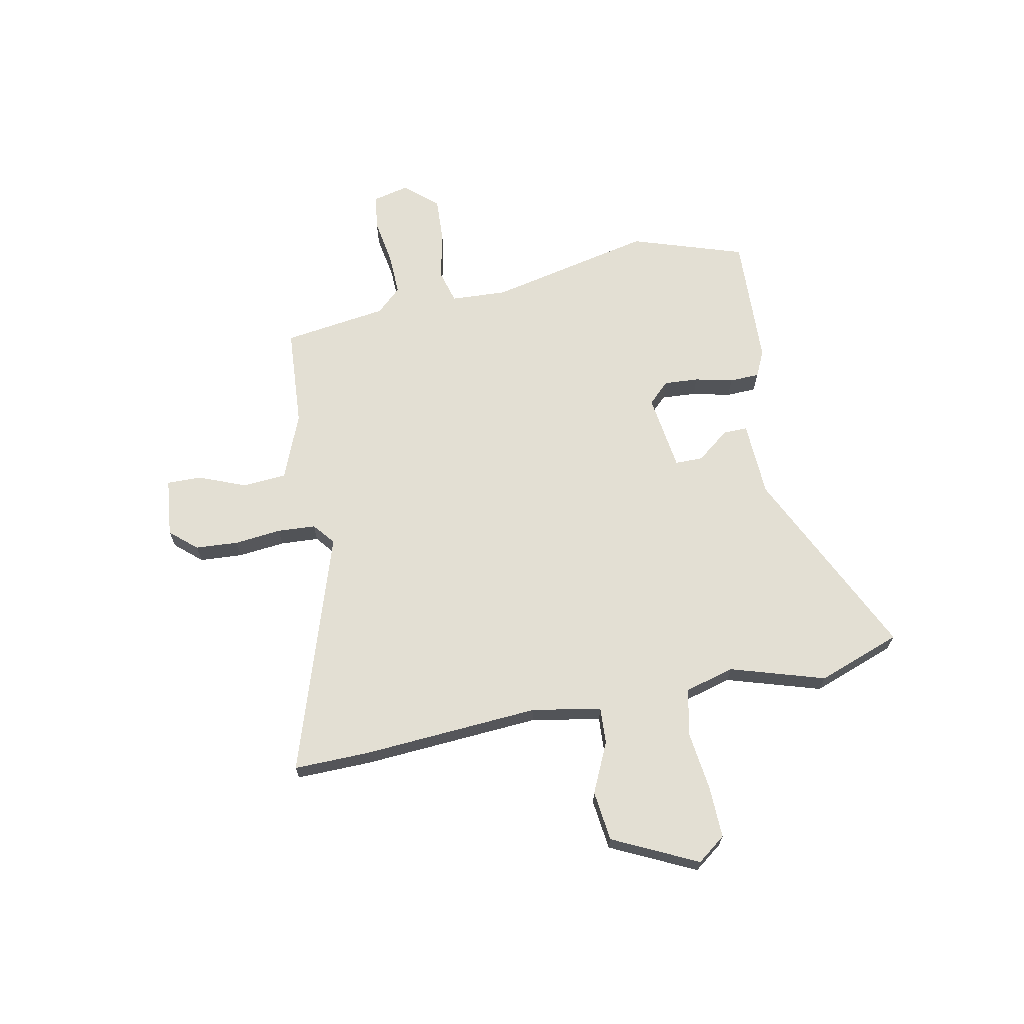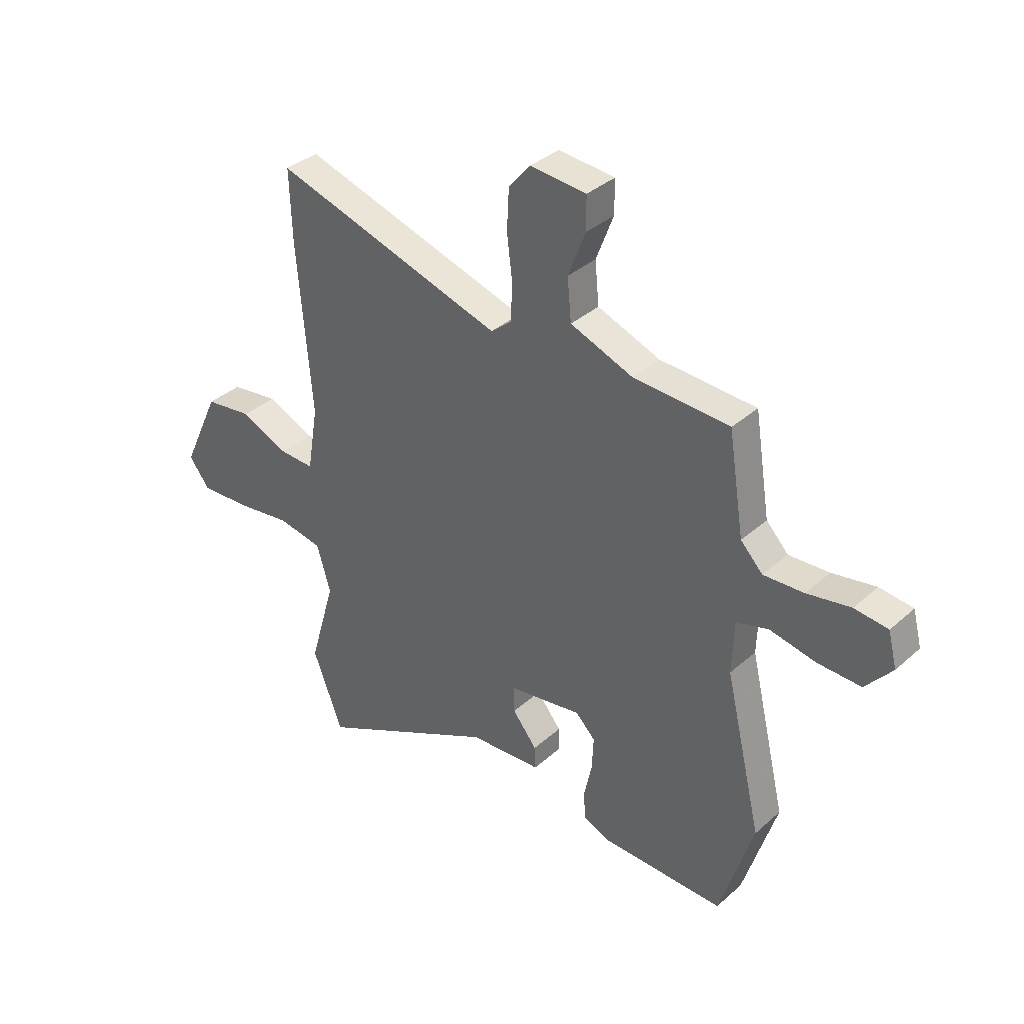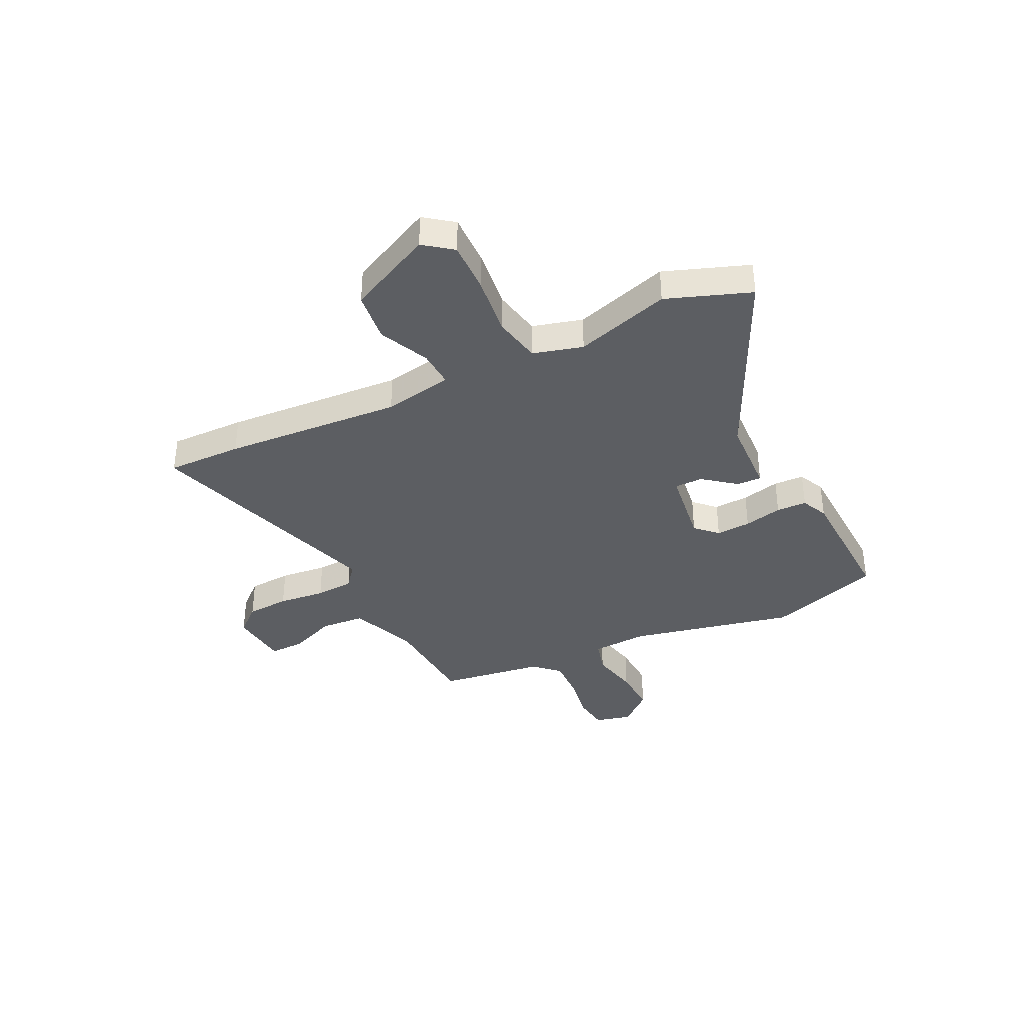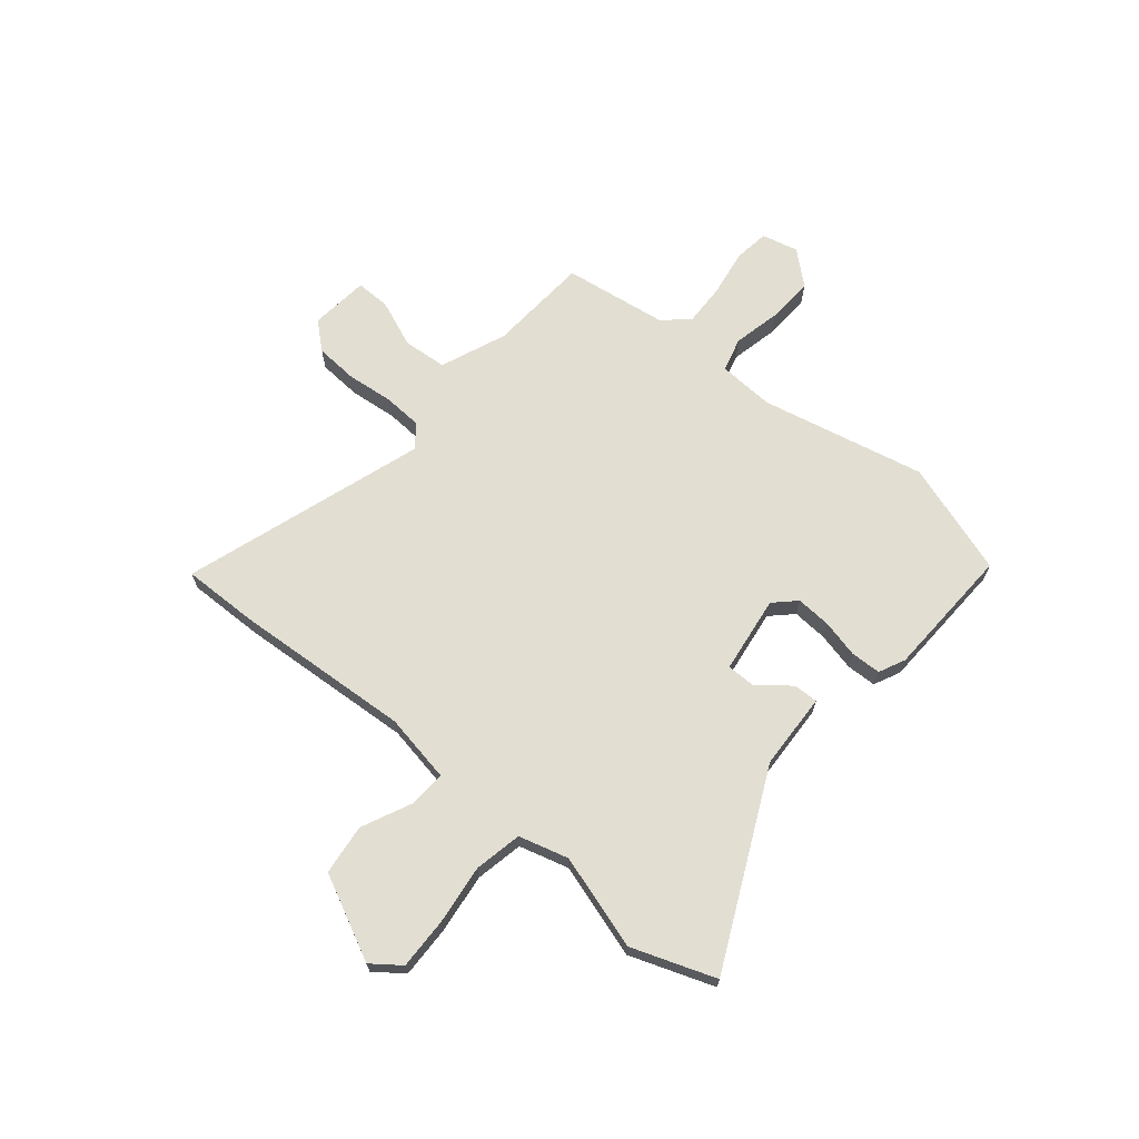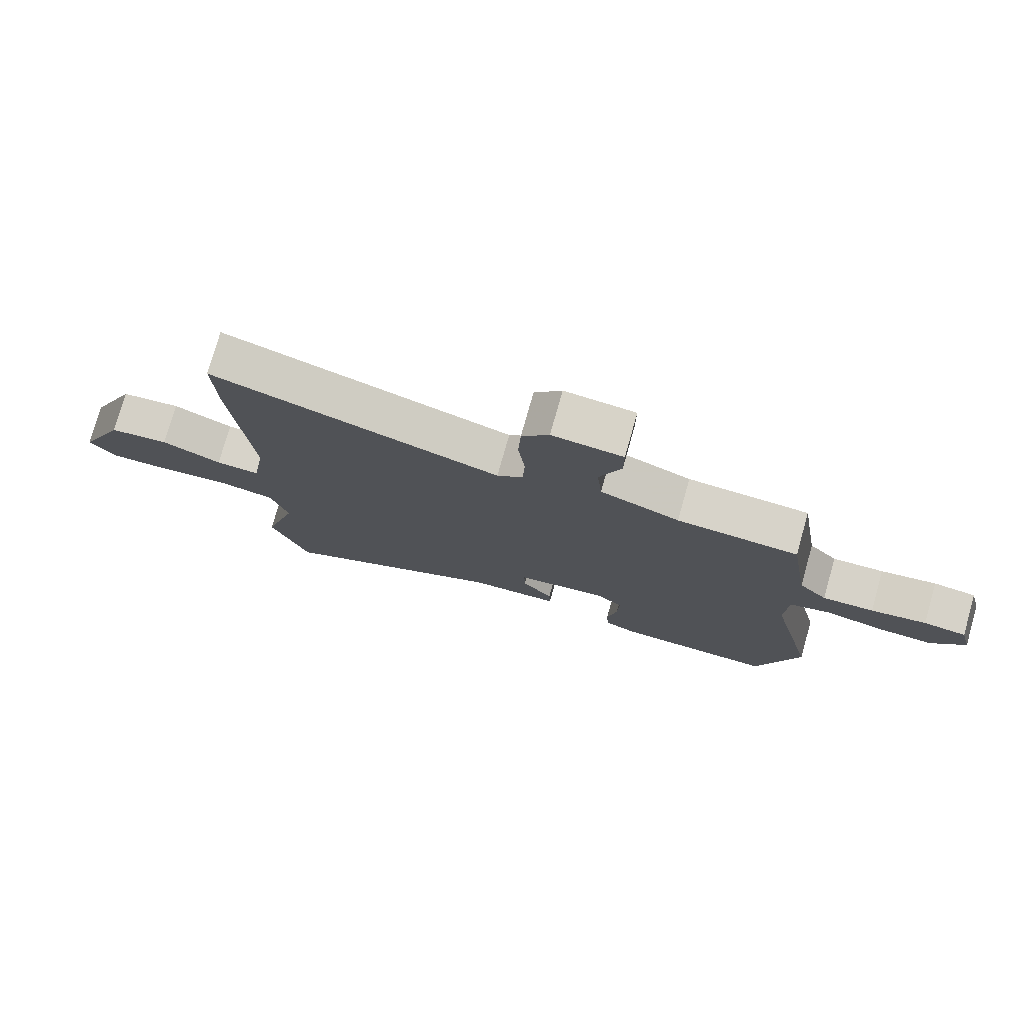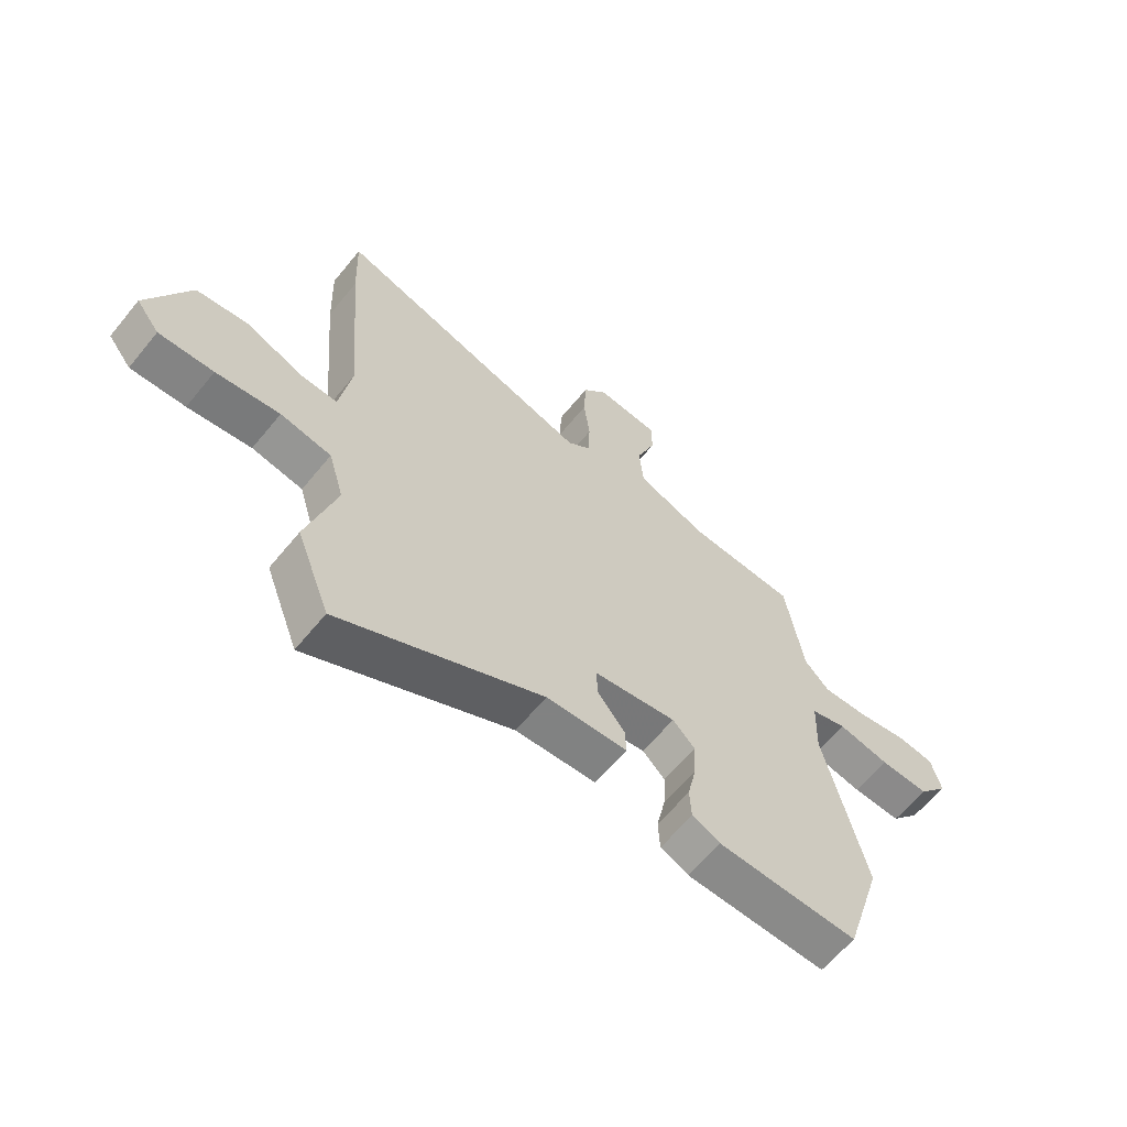
<metadata>
{"format":"obj","ext":"obj","renderer":"f3d","projection":"perspective","resolution":1024,"background":"white","views":[{"elev":67.0,"azim":79.7,"up":"+Y"},{"elev":35.6,"azim":-139.3,"up":"+Z"},{"elev":-37.5,"azim":116.9,"up":"+Y"},{"elev":67.9,"azim":130.7,"up":"+Y"},{"elev":76.8,"azim":-164.2,"up":"+Z"},{"elev":-62.6,"azim":140.8,"up":"+Z"}]}
</metadata>
<code>
v 0.504 0.07 0.607
v 0.499 0.07 0.462
v 0.47 0.07 0.119
v 0.492 0.07 -0.014
v 0.563 0.07 -0.011
v 0.66 0.07 0.032
v 0.757 0.07 0.019
v 0.833 0.07 -0.145
v 0.791 0.07 -0.199
v 0.692 0.07 -0.195
v 0.577 0.07 -0.179
v 0.485 0.07 -0.196
v 0.457 0.07 -0.291
v 0.51 0.07 -0.474
v 0.449 0.07 -0.634
v 0.081 0.07 -0.452
v -0.066 0.07 -0.443
v -0.064 0.07 -0.396
v -0.014 0.07 -0.334
v -0.013 0.07 -0.28
v -0.162 0.07 -0.257
v -0.202 0.07 -0.297
v -0.199 0.07 -0.364
v -0.183 0.07 -0.438
v -0.186 0.07 -0.496
v -0.237 0.07 -0.519
v -0.492 0.07 -0.525
v -0.56 0.07 -0.306
v -0.485 0.07 0.01
v -0.489 0.07 0.118
v -0.554 0.07 0.137
v -0.647 0.07 0.118
v -0.736 0.07 0.115
v -0.79 0.07 0.179
v -0.772 0.07 0.249
v -0.704 0.07 0.257
v -0.615 0.07 0.241
v -0.533 0.07 0.237
v -0.488 0.07 0.284
v -0.456 0.07 0.485
v -0.261 0.07 0.495
v -0.133 0.07 0.544
v -0.125 0.07 0.629
v -0.16 0.07 0.72
v -0.16 0.07 0.787
v -0.046 0.07 0.797
v -0.002 0.07 0.745
v 0.002 0.07 0.662
v -0.009 0.07 0.572
v -0.006 0.07 0.498
v 0.036 0.07 0.463
v 0.504 0 0.607
v 0.499 0 0.462
v 0.47 0 0.119
v 0.492 0 -0.014
v 0.563 0 -0.011
v 0.66 0 0.032
v 0.757 0 0.019
v 0.833 0 -0.145
v 0.791 0 -0.199
v 0.692 0 -0.195
v 0.577 0 -0.179
v 0.485 0 -0.196
v 0.457 0 -0.291
v 0.51 0 -0.474
v 0.449 0 -0.634
v 0.081 0 -0.452
v -0.066 0 -0.443
v -0.064 0 -0.396
v -0.014 0 -0.334
v -0.013 0 -0.28
v -0.162 0 -0.257
v -0.202 0 -0.297
v -0.199 0 -0.364
v -0.183 0 -0.438
v -0.186 0 -0.496
v -0.237 0 -0.519
v -0.492 0 -0.525
v -0.56 0 -0.306
v -0.485 0 0.01
v -0.489 0 0.118
v -0.554 0 0.137
v -0.647 0 0.118
v -0.736 0 0.115
v -0.79 0 0.179
v -0.772 0 0.249
v -0.704 0 0.257
v -0.615 0 0.241
v -0.533 0 0.237
v -0.488 0 0.284
v -0.456 0 0.485
v -0.261 0 0.495
v -0.133 0 0.544
v -0.125 0 0.629
v -0.16 0 0.72
v -0.16 0 0.787
v -0.046 0 0.797
v -0.002 0 0.745
v 0.002 0 0.662
v -0.009 0 0.572
v -0.006 0 0.498
v 0.036 0 0.463
f 46 47 48 49
f 46 49 50
f 43 44 45 46
f 42 43 46 50
f 41 42 50 51
f 39 40 41 51
f 34 35 36 37
f 34 37 38
f 31 32 33 34
f 31 34 38
f 30 31 38 39
f 26 27 28 29
f 23 24 25 26
f 22 23 26 29
f 21 22 29 30
f 16 17 18 19
f 16 19 20
f 13 14 15 16
f 12 13 16 20
f 11 12 20 21
f 9 10 11
f 8 9 11
f 5 6 7 8
f 4 5 8 11
f 51 1 2 3
f 51 3 4
f 21 30 39 51
f 4 11 21 51
f 100 99 98 97
f 101 100 97
f 97 96 95 94
f 101 97 94 93
f 102 101 93 92
f 102 92 91 90
f 88 87 86 85
f 89 88 85
f 85 84 83 82
f 89 85 82
f 90 89 82 81
f 80 79 78 77
f 77 76 75 74
f 80 77 74 73
f 81 80 73 72
f 70 69 68 67
f 71 70 67
f 67 66 65 64
f 71 67 64 63
f 72 71 63 62
f 62 61 60
f 62 60 59
f 59 58 57 56
f 62 59 56 55
f 54 53 52 102
f 55 54 102
f 102 90 81 72
f 102 72 62 55
f 1 52 53 2
f 2 53 54 3
f 3 54 55 4
f 4 55 56 5
f 5 56 57 6
f 6 57 58 7
f 7 58 59 8
f 8 59 60 9
f 9 60 61 10
f 10 61 62 11
f 11 62 63 12
f 12 63 64 13
f 13 64 65 14
f 14 65 66 15
f 15 66 67 16
f 16 67 68 17
f 17 68 69 18
f 18 69 70 19
f 19 70 71 20
f 20 71 72 21
f 21 72 73 22
f 22 73 74 23
f 23 74 75 24
f 24 75 76 25
f 25 76 77 26
f 26 77 78 27
f 27 78 79 28
f 28 79 80 29
f 29 80 81 30
f 30 81 82 31
f 31 82 83 32
f 32 83 84 33
f 33 84 85 34
f 34 85 86 35
f 35 86 87 36
f 36 87 88 37
f 37 88 89 38
f 38 89 90 39
f 39 90 91 40
f 40 91 92 41
f 41 92 93 42
f 42 93 94 43
f 43 94 95 44
f 44 95 96 45
f 45 96 97 46
f 46 97 98 47
f 47 98 99 48
f 48 99 100 49
f 49 100 101 50
f 50 101 102 51
f 51 102 52 1

</code>
